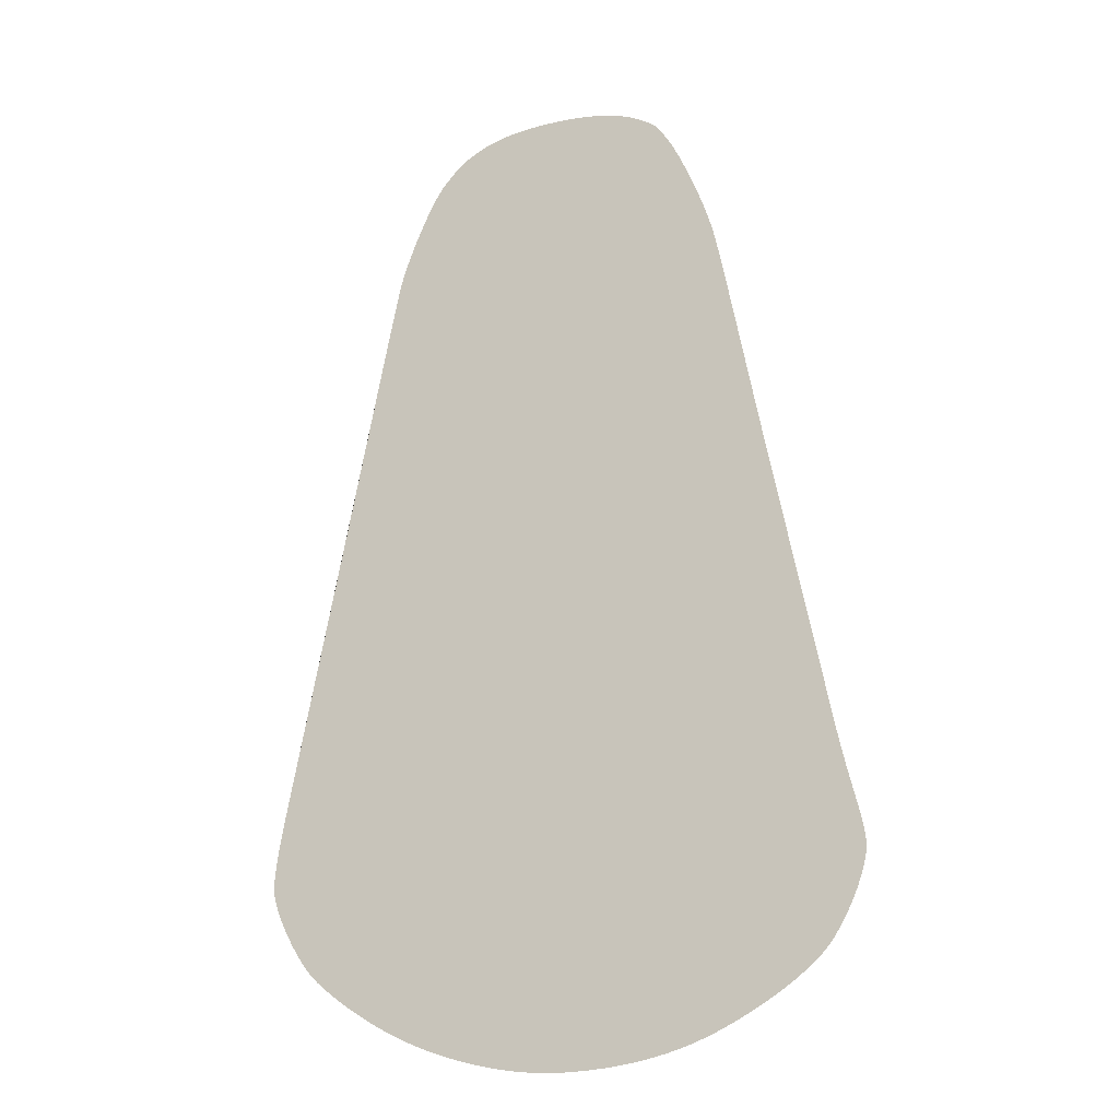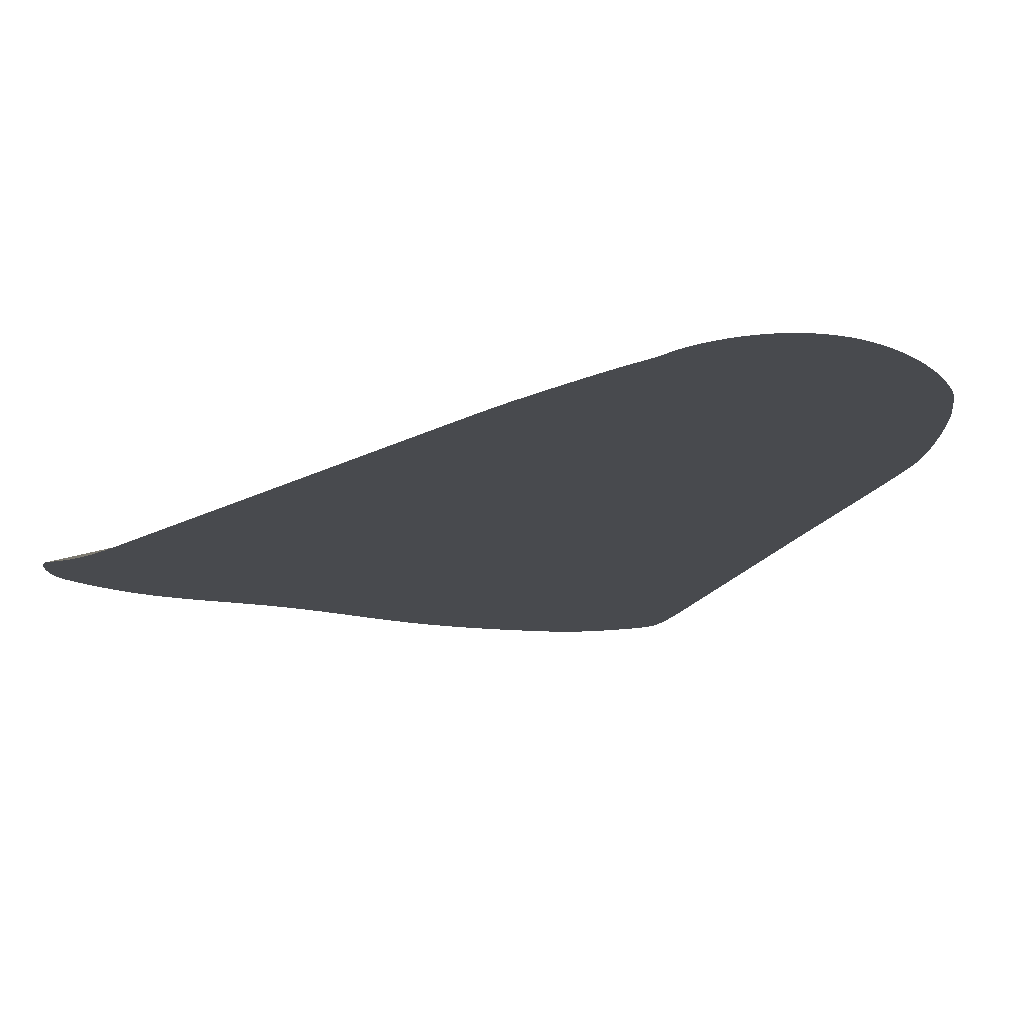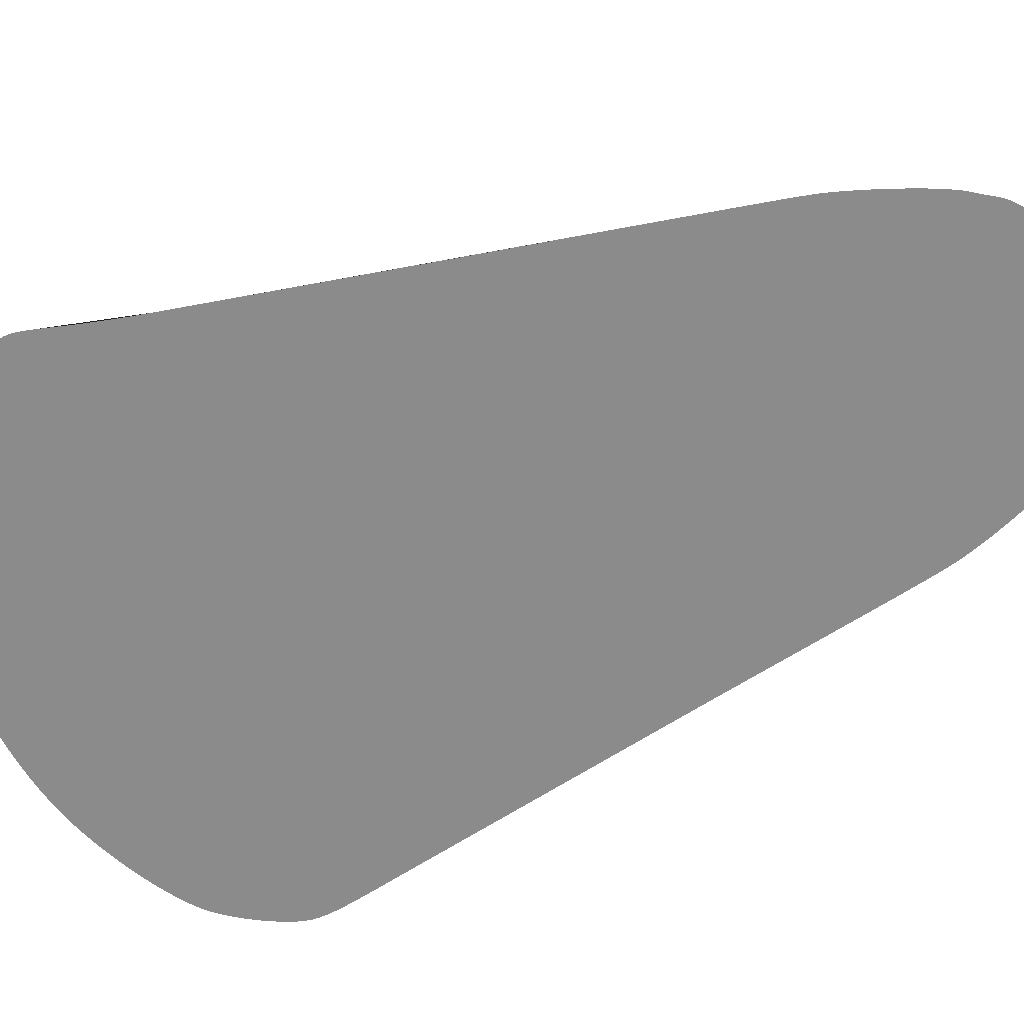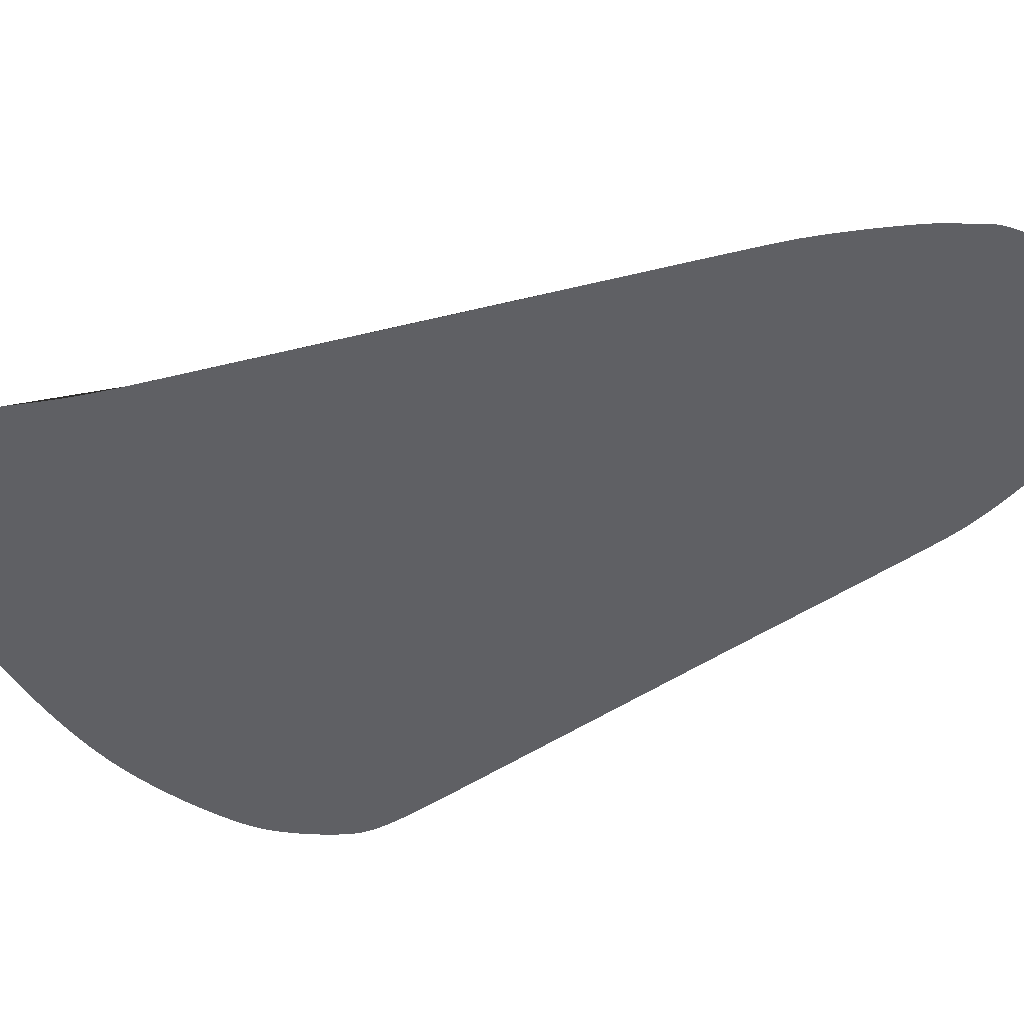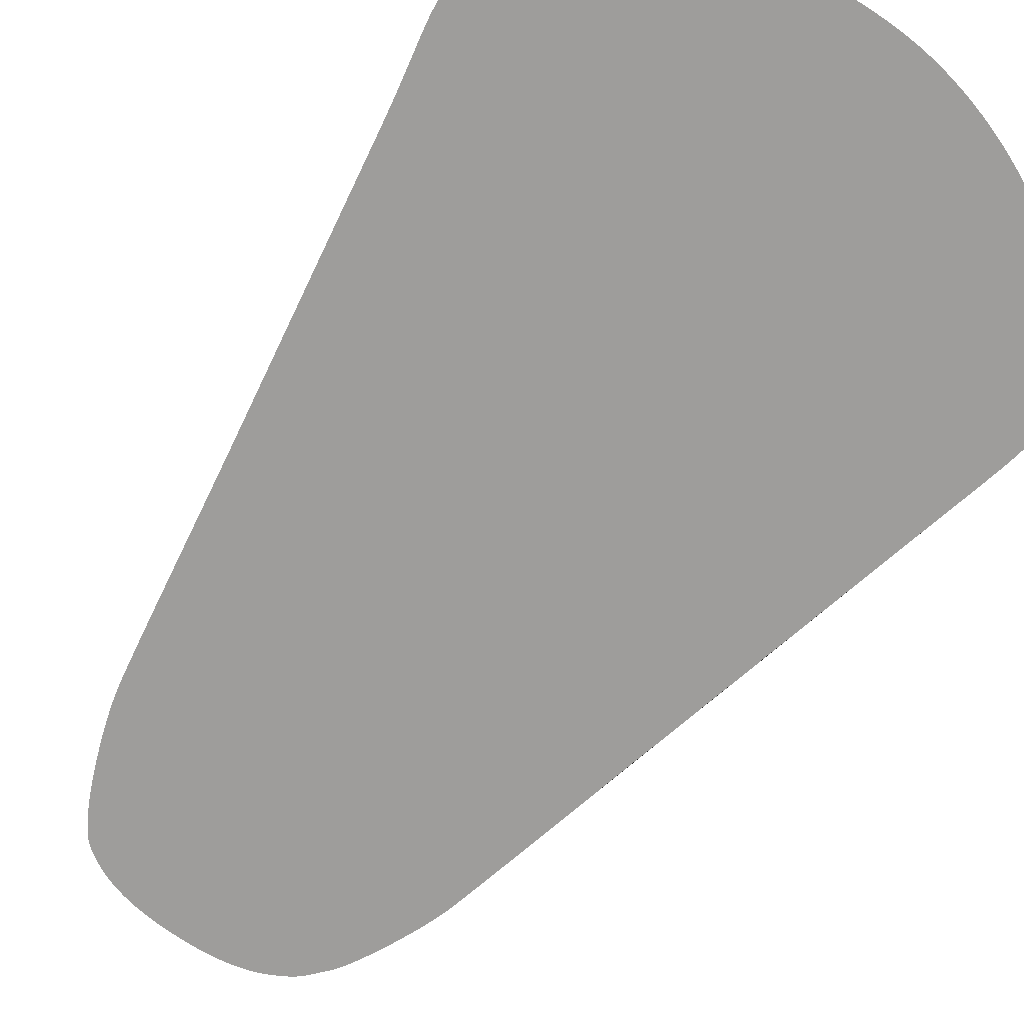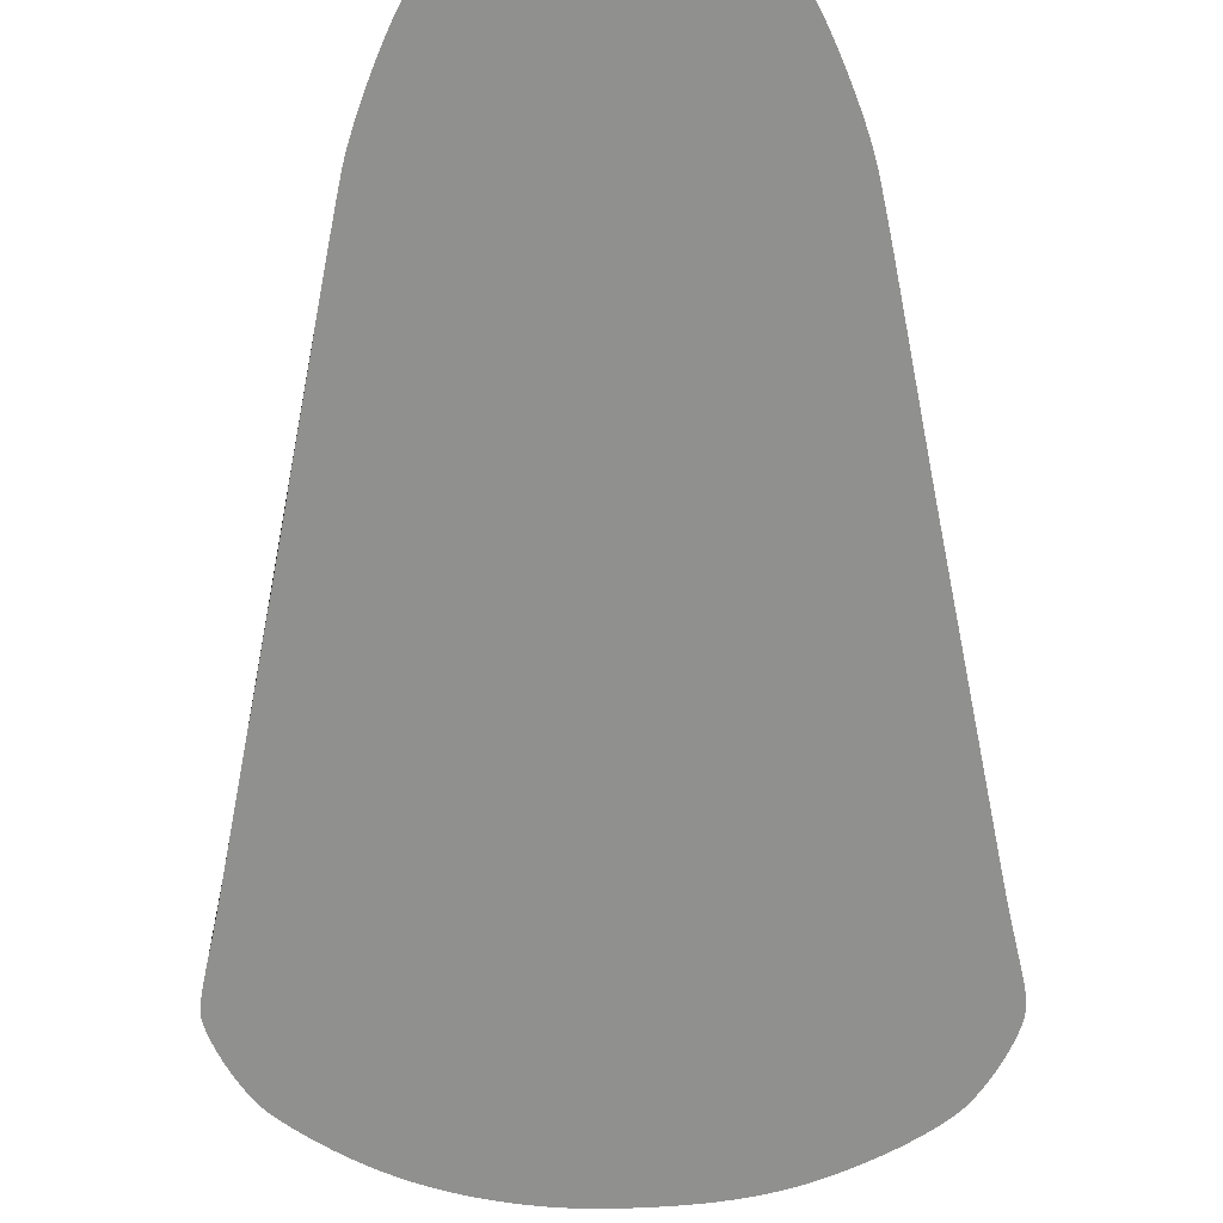
<metadata>
{"format":"obj","ext":"obj","renderer":"f3d","projection":"perspective","resolution":1024,"background":"white","views":[{"elev":-19.3,"azim":21.5,"up":"+Z"},{"elev":-14.5,"azim":-27.0,"up":"+Y"},{"elev":-64.7,"azim":-68.0,"up":"+Y"},{"elev":-45.4,"azim":-62.7,"up":"+Y"},{"elev":-69.4,"azim":143.1,"up":"+Y"},{"elev":-67.1,"azim":0.2,"up":"+Y"}]}
</metadata>
<code>
v -92.19 0 -61.22
v -90.98 0 -55.19
v -89.72 0 -48.86
v -88.4 0 -42.26
v -87.04 0 -35.41
v -85.63 0 -28.34
v -84.18 0 -21.07
v -82.7 0 -13.65
v -81.19 0 -6.082
v -79.66 0 1.592
v -78.12 0 9.349
v -76.56 0 17.16
v -75 0 25
v -73.4 0 33.07
v -71.74 0 41.49
v -70.05 0 50.1
v -68.35 0 58.76
v -66.67 0 67.31
v -65.05 0 75.6
v -63.5 0 83.47
v -62.05 0 90.77
v -60.73 0 97.35
v -59.56 0 103
v -58.58 0 107.7
v -57.81 0 111.2
v -57.11 0.02255 114
v -56.17 0.08706 117.2
v -55.03 0.1888 120.7
v -53.73 0.323 124.4
v -52.32 0.485 128.3
v -50.81 0.67 132.2
v -49.26 0.8734 136
v -47.7 1.09 139.6
v -46.17 1.316 142.9
v -44.7 1.546 145.8
v -43.33 1.775 148.2
v -42.1 1.999 150
v -41.11 2.202 151.3
v -40.28 2.399 152.5
v -39.54 2.596 153.5
v -38.87 2.797 154.5
v -38.21 3.004 155.5
v -37.52 3.223 156.4
v -36.74 3.458 157.3
v -35.84 3.711 158.2
v -34.76 3.988 159.2
v -33.46 4.293 160.3
v -31.89 4.629 161.5
v -30 5 162.8
v -27.83 5.397 164.1
v -25.55 5.78 165.3
v -23.19 6.146 166.3
v -20.75 6.49 167.2
v -18.25 6.809 167.9
v -15.7 7.098 168.6
v -13.11 7.355 169.1
v -10.49 7.574 169.5
v -7.86 7.752 169.8
v -5.226 7.885 170
v -2.602 7.969 170.1
v 0 8 170.2
v 2.598 7.973 170.1
v 5.212 7.888 170
v 7.831 7.751 169.7
v 10.45 7.566 169.4
v 13.05 7.34 169
v 15.62 7.076 168.5
v 18.16 6.78 167.8
v 20.66 6.458 167
v 23.1 6.113 166.2
v 25.48 5.752 165.2
v 27.78 5.379 164
v 30 5 162.8
v 31.94 4.647 161.5
v 33.57 4.326 160.4
v 34.93 4.033 159.4
v 36.06 3.764 158.5
v 37.01 3.515 157.5
v 37.82 3.282 156.6
v 38.53 3.061 155.7
v 39.18 2.848 154.7
v 39.82 2.64 153.7
v 40.48 2.432 152.6
v 41.22 2.22 151.4
v 42.08 2.001 150
v 43.08 1.778 148.3
v 44.26 1.549 146.1
v 45.59 1.319 143.4
v 47.03 1.093 140.4
v 48.54 0.8759 137
v 50.08 0.6721 133.4
v 51.61 0.4867 129.7
v 53.1 0.3242 125.8
v 54.52 0.1895 121.9
v 55.81 0.08742 118.1
v 56.96 0.02265 114.4
v 57.91 0 110.9
v 58.66 0 107.6
v 59.63 0 103.1
v 60.78 0 97.5
v 62.08 0 90.96
v 63.52 0 83.66
v 65.07 0 75.76
v 66.69 0 67.42
v 68.36 0 58.82
v 70.05 0 50.11
v 71.74 0 41.46
v 73.4 0 33.03
v 75 0 25
v 76.56 0 17.22
v 78.12 0 9.473
v 79.66 0 1.777
v 81.19 0 -5.839
v 82.7 0 -13.35
v 84.18 0 -20.72
v 85.63 0 -27.94
v 87.04 0 -34.96
v 88.4 0 -41.77
v 89.72 0 -48.35
v 90.98 0 -54.65
v 92.19 0 -60.66
v 93.33 0.04216 -66.21
v 94.41 0.1609 -71.2
v 95.41 0.3445 -75.68
v 96.34 0.5815 -79.68
v 97.18 0.8601 -83.25
v 97.93 1.169 -86.44
v 98.57 1.496 -89.29
v 99.11 1.83 -91.85
v 99.52 2.159 -94.15
v 99.82 2.471 -96.25
v 99.98 2.755 -98.18
v 100 3 -100
v 99.79 3.227 -102
v 99.3 3.467 -104.3
v 98.53 3.716 -106.9
v 97.54 3.972 -109.7
v 96.33 4.234 -112.6
v 94.95 4.499 -115.6
v 93.41 4.765 -118.6
v 91.75 5.031 -121.5
v 89.99 5.292 -124.3
v 88.17 5.549 -126.9
v 86.3 5.798 -129.2
v 84.43 6.037 -131.2
v 82.45 6.269 -133
v 80.27 6.499 -134.8
v 77.9 6.729 -136.6
v 75.35 6.96 -138.4
v 72.64 7.193 -140.2
v 69.78 7.43 -142.1
v 66.78 7.671 -143.9
v 63.65 7.919 -145.6
v 60.42 8.174 -147.4
v 57.08 8.439 -149
v 53.67 8.713 -150.7
v 50.17 9 -152.2
v 46.22 9.333 -153.8
v 42.2 9.675 -155.3
v 38.13 10.02 -156.6
v 34.01 10.36 -157.7
v 29.85 10.68 -158.7
v 25.65 10.99 -159.5
v 21.43 11.27 -160.2
v 17.17 11.51 -160.8
v 12.9 11.71 -161.2
v 8.621 11.87 -161.6
v 4.333 11.97 -161.8
v 0.04334 12 -162
v -4.222 11.96 -162
v -8.482 11.86 -161.8
v -12.73 11.71 -161.5
v -16.97 11.5 -161.1
v -21.19 11.25 -160.4
v -25.38 10.96 -159.7
v -29.55 10.66 -158.8
v -33.69 10.33 -157.7
v -37.79 9.991 -156.5
v -41.85 9.652 -155.2
v -45.86 9.319 -153.8
v -49.83 9 -152.2
v -53.24 8.731 -150.8
v -56.61 8.464 -149.2
v -59.92 8.2 -147.5
v -63.16 7.938 -145.7
v -66.3 7.678 -143.8
v -69.33 7.422 -141.9
v -72.24 7.169 -140
v -75 6.92 -138.1
v -77.61 6.674 -136.1
v -80.04 6.433 -134.2
v -82.29 6.196 -132.4
v -84.32 5.963 -130.6
v -86.25 5.726 -128.7
v -88.17 5.475 -126.3
v -90.04 5.216 -123.7
v -91.84 4.95 -120.9
v -93.54 4.681 -117.9
v -95.11 4.413 -114.9
v -96.51 4.149 -111.9
v -97.72 3.892 -109
v -98.7 3.645 -106.3
v -99.43 3.412 -103.8
v -99.87 3.196 -101.7
v -100 3 -100
v -99.9 2.778 -98.37
v -99.69 2.508 -96.59
v -99.37 2.204 -94.61
v -98.94 1.877 -92.39
v -98.42 1.541 -89.89
v -97.79 1.209 -87.07
v -97.07 0.8926 -83.89
v -96.26 0.6053 -80.32
v -95.36 0.3596 -76.3
v -94.38 0.1683 -71.81
v -93.32 0.0442 -66.79
f 1 216 215 214 213 212 211 210 209 208 207 206 205 204 203 202 201 200 199 198 197 196 195 194 193 192 191 190 189 188 187 186 185 184 183 182 181 180 179 178 177 176 175 174 173 172 171 170 169 168 167 166 165 164 163 162 161 160 159 158 157 156 155 154 153 152 151 150 149 148 147 146 145 144 143 142 141 140 139 138 137 136 135 134 133 132 131 130 129 128 127 126 125 124 123 122 121 120 119 118 117 116 115 114 113 112 111 110 109 108 107 106 105 104 103 102 101 100 99 98 97 96 95 94 93 92 91 90 89 88 87 86 85 84 83 82 81 80 79 78 77 76 75 74 73 72 71 70 69 68 67 66 65 64 63 62 61 60 59 58 57 56 55 54 53 52 51 50 49 48 47 46 45 44 43 42 41 40 39 38 37 36 35 34 33 32 31 30 29 28 27 26 25 24 23 22 21 20 19 18 17 16 15 14 13 12 11 10 9 8 7 6 5 4 3 2

</code>
